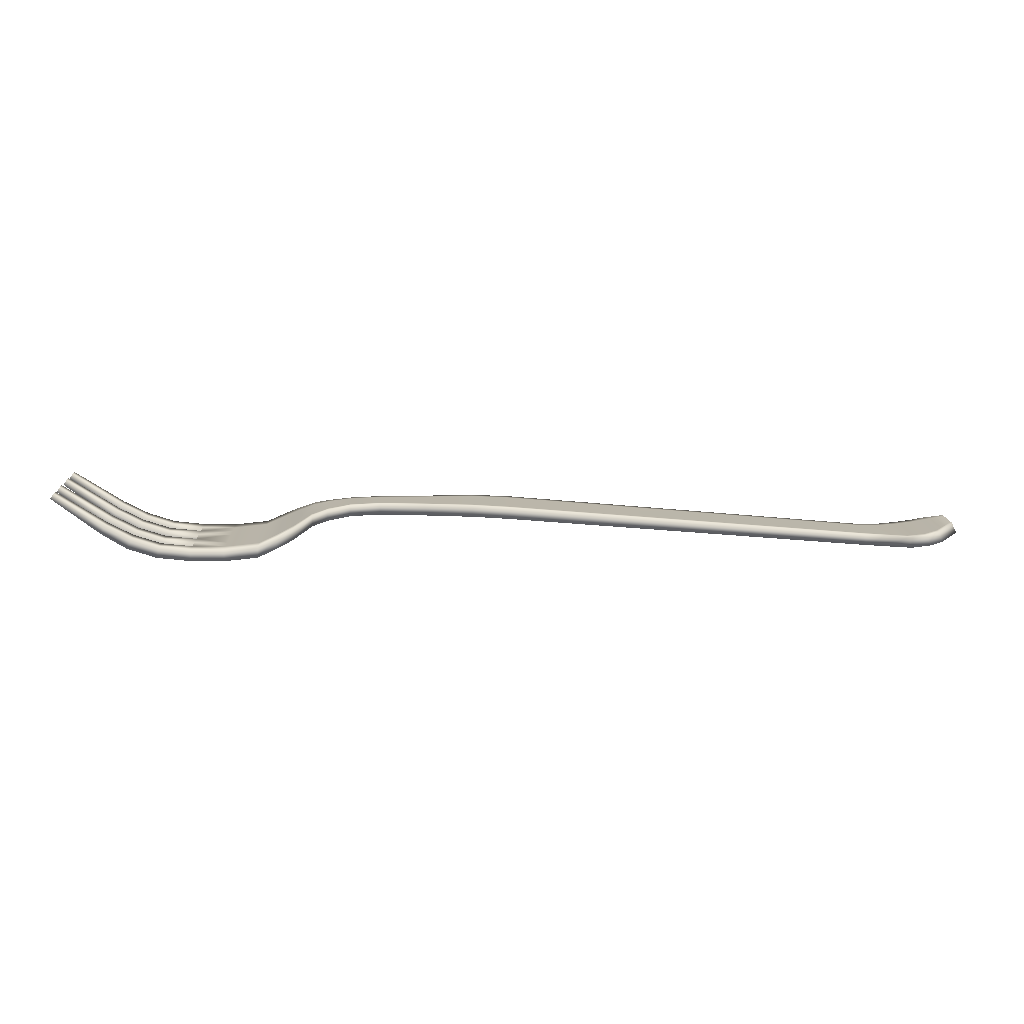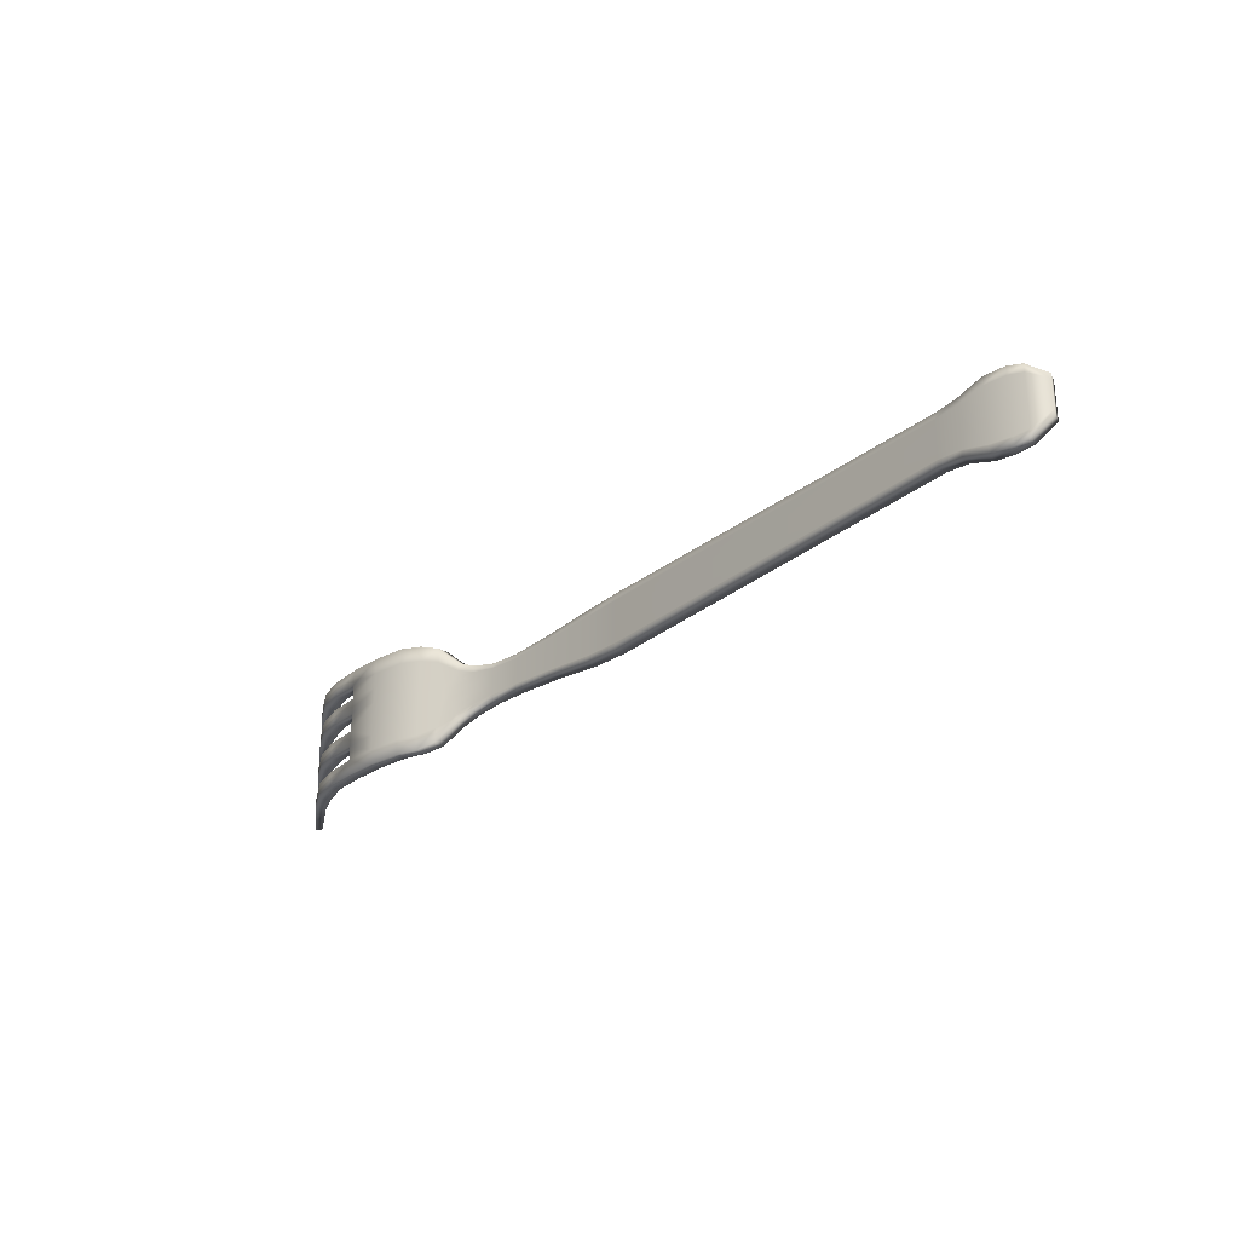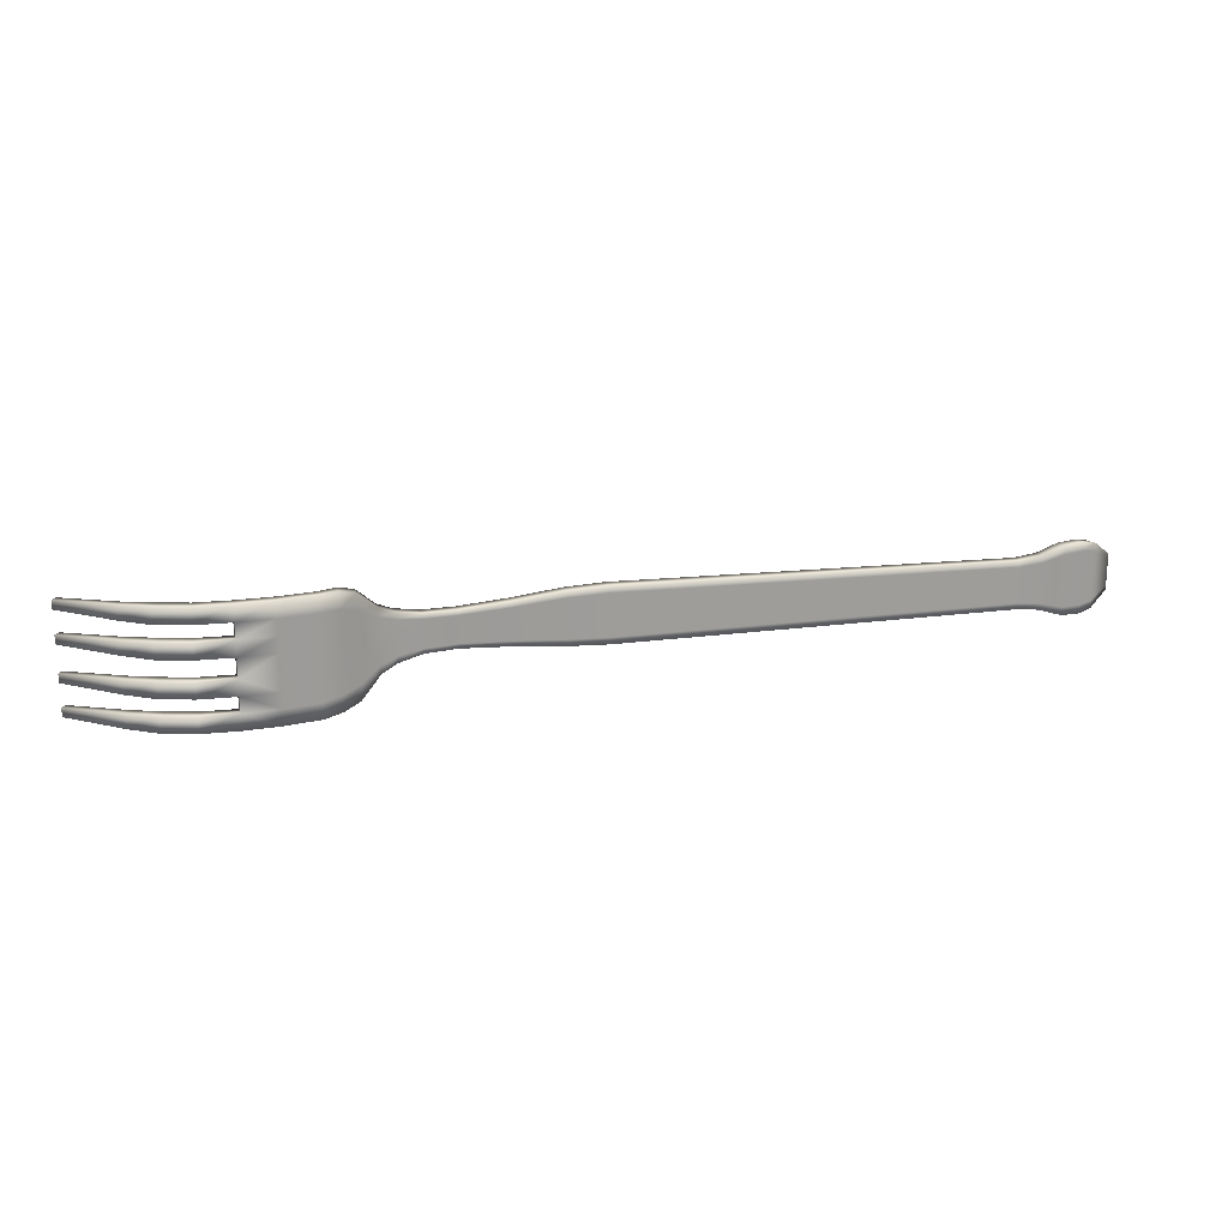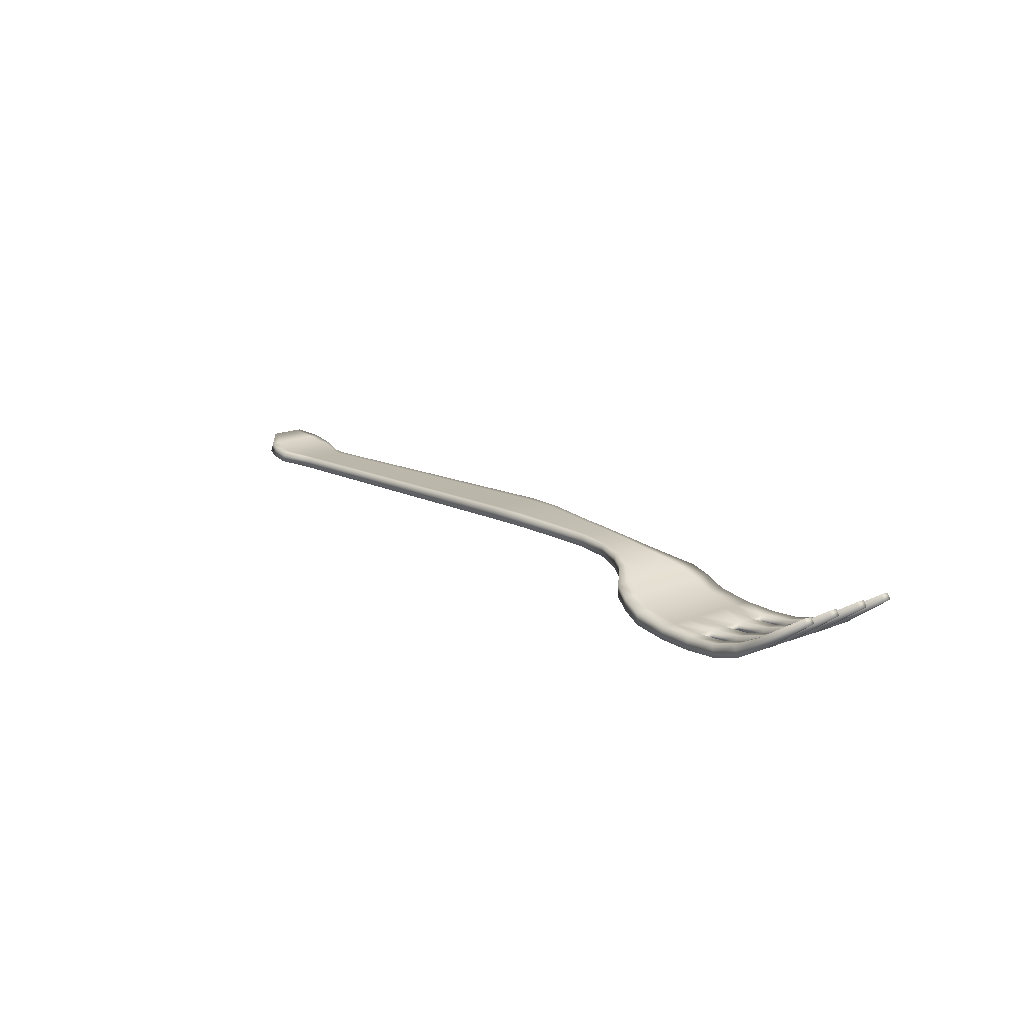
<metadata>
{"format":"obj","ext":"obj","renderer":"f3d","projection":"perspective","resolution":1024,"background":"white","views":[{"elev":13.6,"azim":-2.2,"up":"+Y"},{"elev":-27.3,"azim":46.0,"up":"+Z"},{"elev":19.6,"azim":-17.3,"up":"+Z"},{"elev":17.8,"azim":-127.4,"up":"+Y"}]}
</metadata>
<code>
v  5.097 6.274 -150.3
v  6.01 6.258 -150.3
v  6.01 6.575 -150.3
v  5.097 6.59 -150.3
v  26.59 6.612 -152.2
v  26.11 6.448 -152.6
v  25.97 6.735 -152.6
v  26.46 6.899 -152.2
v  6.933 6.35 -150.3
v  7.438 6.578 -150.3
v  7.438 6.894 -150.3
v  6.933 6.667 -150.3
v  6.933 6.35 -153.2
v  6.01 6.258 -153.2
v  6.01 6.575 -153.2
v  6.933 6.667 -153.2
v  5.097 6.274 -152.8
v  5.097 6.274 -153.2
v  6.01 6.258 -152.8
v  5.097 6.274 -152.4
v  6.01 6.258 -152.4
v  5.097 6.274 -152
v  6.01 6.258 -152
v  6.01 6.258 -151.5
v  5.097 6.274 -151.5
v  6.933 6.35 -150.7
v  6.01 6.258 -150.7
v  6.933 6.35 -151.1
v  6.01 6.258 -151.1
v  6.933 6.35 -151.5
v  6.933 6.667 -152.8
v  6.01 6.575 -152.8
v  6.933 6.667 -152.4
v  6.01 6.575 -152.4
v  6.933 6.667 -152
v  6.01 6.575 -152
v  5.097 6.59 -150.7
v  6.01 6.575 -150.7
v  5.097 6.59 -151.1
v  6.01 6.575 -151.1
v  5.097 6.59 -151.5
v  6.01 6.575 -151.5
v  26.59 6.612 -152.1
v  26.46 6.899 -152.1
v  26.59 6.612 -152
v  26.46 6.899 -152
v  26.59 6.612 -151.9
v  26.46 6.899 -151.9
v  26.46 6.899 -151.6
v  26.59 6.612 -151.6
v  26.46 6.899 -151.4
v  26.46 6.899 -151.3
v  26.59 6.612 -151.3
v  26.59 6.612 -151.4
v  26.46 6.899 -151.5
v  26.59 6.612 -151.5
v  1.364 8.043 -150.6
v  1.364 8.043 -150.4
v  1.464 8.186 -150.4
v  1.464 8.186 -150.6
v  5.097 6.274 -151.1
v  5.097 6.274 -150.7
v  1.364 8.043 -151.4
v  1.364 8.043 -151.2
v  1.464 8.186 -151.2
v  1.464 8.186 -151.4
v  5.097 6.59 -152
v  1.464 8.186 -152.9
v  1.464 8.186 -153.1
v  1.364 8.043 -153.1
v  1.364 8.043 -152.9
v  5.097 6.59 -152.4
v  5.097 6.59 -152.8
v  1.464 8.186 -152.1
v  1.464 8.186 -152.3
v  1.364 8.043 -152.3
v  1.364 8.043 -152.1
v  26.11 6.448 -150.9
v  26.11 6.448 -151.1
v  26.11 6.448 -151.3
v  26.11 6.448 -151.5
v  26.11 6.448 -152
v  6.933 6.35 -152.8
v  7.438 6.578 -153.2
v  7.439 6.579 -152.8
v  6.933 6.35 -152.4
v  7.441 6.579 -152.3
v  6.933 6.35 -152
v  7.443 6.58 -151.9
v  7.443 6.58 -151.5
v  25.97 6.735 -152.4
v  25.97 6.735 -152.2
v  25.97 6.735 -152
v  6.933 6.667 -150.7
v  7.439 6.895 -150.7
v  6.933 6.667 -151.1
v  7.441 6.896 -151.1
v  6.933 6.667 -151.5
v  7.443 6.897 -151.5
v  3.38 6.64 -150.3
v  2.682 7.061 -150.3
v  2.682 7.061 -150.6
v  3.38 6.64 -150.7
v  3.514 6.927 -150.3
v  2.837 7.284 -150.3
v  3.514 6.927 -150.7
v  2.837 7.284 -150.6
v  3.38 6.64 -151.1
v  2.682 7.061 -151.1
v  2.682 7.061 -151.5
v  3.38 6.64 -151.5
v  3.514 6.927 -151.1
v  2.837 7.284 -151.1
v  3.514 6.927 -151.5
v  2.837 7.284 -151.5
v  3.514 6.927 -153.2
v  2.837 7.284 -153.2
v  2.837 7.284 -152.8
v  3.514 6.927 -152.8
v  3.38 6.64 -153.2
v  2.682 7.061 -153.2
v  3.38 6.64 -152.8
v  2.682 7.061 -152.8
v  3.38 6.64 -152
v  2.682 7.061 -152
v  2.682 7.061 -152.4
v  3.38 6.64 -152.4
v  3.514 6.927 -152
v  2.837 7.284 -152
v  3.514 6.927 -152.4
v  2.837 7.284 -152.4
v  7.438 6.894 -153.2
v  7.866 6.779 -150.4
v  8.402 7.056 -151
v  8.402 7.373 -151
v  7.866 7.095 -150.4
v  7.439 6.579 -150.7
v  7.441 6.579 -151.1
v  7.869 6.78 -153
v  8.398 7.054 -152.5
v  8.358 7.033 -152.3
v  7.91 6.801 -152.6
v  8.293 7 -152.1
v  7.975 6.835 -152.2
v  8.224 6.964 -151.9
v  8.043 6.871 -151.9
v  7.439 6.895 -152.8
v  7.441 6.896 -152.3
v  7.443 6.897 -151.9
v  8.363 7.353 -151.2
v  7.904 7.115 -150.9
v  8.301 7.32 -151.4
v  7.967 7.148 -151.2
v  8.228 7.283 -151.6
v  8.039 7.185 -151.6
v  7.869 7.097 -153
v  8.398 7.371 -152.5
v  7.904 6.799 -150.9
v  8.363 7.036 -151.2
v  7.967 6.831 -151.2
v  8.301 7.004 -151.4
v  8.039 6.869 -151.6
v  8.228 6.966 -151.6
v  7.91 7.118 -152.6
v  8.358 7.35 -152.3
v  7.975 7.152 -152.2
v  8.293 7.316 -152.1
v  8.043 7.187 -151.9
v  8.224 7.281 -151.9
v  8.805 7.161 -151.1
v  9.439 7.257 -151.3
v  9.439 7.574 -151.3
v  8.805 7.478 -151.1
v  8.806 7.162 -152.4
v  9.439 7.257 -152.2
v  9.439 7.257 -152.1
v  8.833 7.166 -152.2
v  9.439 7.257 -152
v  8.853 7.169 -152
v  9.439 7.257 -151.9
v  8.86 7.17 -151.9
v  9.439 7.574 -151.4
v  8.832 7.482 -151.3
v  9.439 7.574 -151.5
v  8.853 7.485 -151.5
v  9.439 7.574 -151.6
v  8.86 7.486 -151.6
v  4.176 6.376 -150.7
v  4.176 6.376 -150.3
v  4.257 6.682 -150.3
v  4.257 6.682 -150.7
v  4.176 6.376 -151.5
v  4.176 6.376 -151.1
v  4.257 6.682 -151.1
v  4.257 6.682 -151.5
v  4.257 6.682 -152.8
v  5.097 6.59 -153.2
v  4.257 6.682 -153.2
v  4.176 6.376 -153.2
v  4.176 6.376 -152.8
v  4.176 6.376 -152.4
v  4.176 6.376 -152
v  4.257 6.682 -152
v  4.257 6.682 -152.4
v  8.806 7.478 -152.4
v  9.439 7.574 -152.2
v  8.832 7.166 -151.3
v  9.439 7.257 -151.4
v  8.853 7.169 -151.5
v  9.439 7.257 -151.5
v  8.86 7.17 -151.6
v  9.439 7.257 -151.6
v  8.833 7.482 -152.2
v  9.439 7.574 -152.1
v  8.853 7.485 -152
v  9.439 7.574 -152
v  8.86 7.486 -151.9
v  9.439 7.574 -151.9
v  10.27 7.292 -151.3
v  10.27 7.609 -151.3
v  10.27 7.292 -152.2
v  10.27 7.292 -152.1
v  10.27 7.292 -152
v  10.27 7.292 -151.9
v  10.27 7.609 -151.4
v  10.27 7.609 -151.5
v  10.27 7.609 -151.6
v  10.27 7.609 -152.2
v  10.27 7.292 -151.4
v  10.27 7.292 -151.5
v  10.27 7.292 -151.6
v  10.27 7.609 -152.1
v  10.27 7.609 -152
v  10.27 7.609 -151.9
v  11.52 7.274 -151.2
v  11.52 7.591 -151.2
v  11.52 7.274 -152.3
v  11.52 7.274 -152.2
v  11.52 7.274 -152
v  11.52 7.274 -151.9
v  11.52 7.591 -151.3
v  11.52 7.591 -151.5
v  11.52 7.591 -151.6
v  11.52 7.591 -152.3
v  11.52 7.274 -151.3
v  11.52 7.274 -151.5
v  11.52 7.274 -151.6
v  11.52 7.591 -152.2
v  11.52 7.591 -152
v  11.52 7.591 -151.9
v  12.85 7.256 -151.1
v  12.85 7.572 -151.1
v  12.85 7.256 -152.4
v  12.85 7.256 -152.3
v  12.85 7.256 -152.1
v  12.85 7.256 -151.9
v  12.85 7.572 -151.2
v  12.85 7.572 -151.4
v  12.85 7.572 -151.6
v  12.85 7.572 -152.4
v  12.85 7.256 -151.2
v  12.85 7.256 -151.4
v  12.85 7.256 -151.6
v  12.85 7.572 -152.3
v  12.85 7.572 -152.1
v  12.85 7.572 -151.9
v  13.86 7.197 -151
v  13.86 7.514 -151
v  13.86 7.197 -152.5
v  13.86 7.197 -152.3
v  13.86 7.197 -152.1
v  13.86 7.197 -152
v  13.86 7.514 -151.2
v  13.86 7.514 -151.4
v  13.86 7.514 -151.6
v  13.86 7.514 -152.5
v  13.86 7.197 -151.2
v  13.86 7.197 -151.4
v  13.86 7.197 -151.6
v  13.86 7.514 -152.3
v  13.86 7.514 -152.1
v  13.86 7.514 -152
v  23.99 6.312 -151.1
v  23.96 6.628 -151.1
v  23.99 6.312 -152.4
v  23.99 6.312 -152.2
v  23.99 6.312 -152.1
v  23.99 6.313 -151.9
v  23.96 6.628 -151.3
v  23.96 6.628 -151.4
v  23.96 6.628 -151.6
v  23.96 6.628 -152.4
v  23.99 6.312 -151.3
v  23.99 6.312 -151.4
v  23.99 6.313 -151.6
v  23.96 6.628 -152.2
v  23.96 6.628 -152.1
v  23.96 6.628 -151.9
v  24.58 6.287 -151.1
v  25.22 6.292 -150.9
v  25.13 6.598 -150.9
v  24.55 6.599 -151.1
v  24.58 6.287 -152.4
v  25.22 6.292 -152.6
v  25.22 6.292 -152.4
v  24.61 6.287 -152.3
v  25.22 6.292 -152.2
v  24.63 6.287 -152.1
v  25.22 6.292 -152
v  24.65 6.287 -151.9
v  25.13 6.598 -151.1
v  24.57 6.599 -151.2
v  25.13 6.598 -151.3
v  24.6 6.599 -151.4
v  25.13 6.598 -151.5
v  24.62 6.599 -151.6
v  24.55 6.599 -152.4
v  25.13 6.598 -152.6
v  24.61 6.287 -151.2
v  25.22 6.292 -151.1
v  24.63 6.287 -151.4
v  25.22 6.292 -151.3
v  24.65 6.287 -151.6
v  25.22 6.292 -151.5
v  24.57 6.599 -152.3
v  25.13 6.598 -152.4
v  24.6 6.599 -152.1
v  25.13 6.598 -152.2
v  24.62 6.599 -151.9
v  25.13 6.598 -152
v  25.75 6.363 -150.8
v  25.62 6.65 -150.8
v  25.75 6.363 -152.7
v  25.75 6.363 -152.5
v  25.75 6.363 -152.2
v  25.75 6.363 -152
v  25.62 6.65 -151
v  25.62 6.65 -151.3
v  25.62 6.65 -151.5
v  25.62 6.65 -152.7
v  25.75 6.363 -151
v  25.75 6.363 -151.3
v  25.75 6.363 -151.5
v  25.62 6.65 -152.5
v  25.62 6.65 -152.2
v  25.62 6.65 -152
v  25.97 6.735 -150.9
v  26.11 6.448 -152.4
v  26.11 6.448 -152.2
v  25.97 6.735 -151.1
v  25.97 6.735 -151.3
v  25.97 6.735 -151.5
o fork
g fork
f 1 2 3 4
f 5 6 7 8
f 9 10 11 12
f 13 14 15 16
f 17 18 14 19
f 20 17 19 21
f 22 20 21 23
f 22 23 24 25
f 26 9 2 27
f 28 26 27 29
f 30 28 29 24
f 31 16 15 32
f 33 31 32 34
f 35 33 34 36
f 37 4 3 38
f 39 37 38 40
f 41 39 40 42
f 43 5 8 44
f 45 43 44 46
f 47 45 46 48
f 47 48 49 50
f 51 52 53 54
f 55 51 54 56
f 49 55 56 50
f 57 58 59 60
f 61 62 37 39
f 63 64 65 66
f 25 41 67 22
f 68 69 70 71
f 72 73 17 20
f 74 75 76 77
f 54 53 78 79
f 56 54 79 80
f 50 56 80 81
f 50 81 82 47
f 83 13 84 85
f 86 83 85 87
f 88 86 87 89
f 88 89 90 30
f 44 8 7 91
f 46 44 91 92
f 48 46 92 93
f 94 12 11 95
f 96 94 95 97
f 98 96 97 99
f 100 101 102 103
f 104 105 101 100
f 106 107 105 104
f 103 102 107 106
f 108 109 110 111
f 112 113 109 108
f 114 115 113 112
f 111 110 115 114
f 116 117 118 119
f 120 121 117 116
f 122 123 121 120
f 119 118 123 122
f 124 125 126 127
f 128 129 125 124
f 130 131 129 128
f 127 126 131 130
f 84 13 16 132
f 133 134 135 136
f 10 9 26 137
f 137 26 28 138
f 138 28 30 90
f 139 140 141 142
f 142 141 143 144
f 144 143 145 146
f 132 16 31 147
f 147 31 33 148
f 148 33 35 149
f 149 35 98 99
f 136 135 150 151
f 151 150 152 153
f 153 152 154 155
f 140 139 156 157
f 134 133 158 159
f 159 158 160 161
f 161 160 162 163
f 163 162 146 145
f 157 156 164 165
f 165 164 166 167
f 167 166 168 169
f 169 168 155 154
f 170 171 172 173
f 174 175 176 177
f 177 176 178 179
f 179 178 180 181
f 173 172 182 183
f 183 182 184 185
f 185 184 186 187
f 101 58 57 102
f 188 62 1 189
f 103 188 189 100
f 105 59 58 101
f 189 1 4 190
f 100 189 190 104
f 107 60 59 105
f 190 4 37 191
f 104 190 191 106
f 102 57 60 107
f 191 37 62 188
f 106 191 188 103
f 109 64 63 110
f 192 25 61 193
f 111 192 193 108
f 113 65 64 109
f 193 61 39 194
f 108 193 194 112
f 115 66 65 113
f 194 39 41 195
f 112 194 195 114
f 110 63 66 115
f 195 41 25 192
f 114 195 192 111
f 117 69 68 118
f 196 73 197 198
f 119 196 198 116
f 121 70 69 117
f 198 197 18 199
f 116 198 199 120
f 123 71 70 121
f 199 18 17 200
f 120 199 200 122
f 118 68 71 123
f 200 17 73 196
f 122 200 196 119
f 125 77 76 126
f 201 20 22 202
f 127 201 202 124
f 129 74 77 125
f 202 22 67 203
f 124 202 203 128
f 131 75 74 129
f 203 67 72 204
f 128 203 204 130
f 126 76 75 131
f 204 72 20 201
f 130 204 201 127
f 175 174 205 206
f 171 170 207 208
f 208 207 209 210
f 210 209 211 212
f 212 211 181 180
f 206 205 213 214
f 214 213 215 216
f 216 215 217 218
f 218 217 187 186
f 171 219 220 172
f 175 221 222 176
f 176 222 223 178
f 178 223 224 180
f 172 220 225 182
f 182 225 226 184
f 184 226 227 186
f 221 175 206 228
f 219 171 208 229
f 229 208 210 230
f 230 210 212 231
f 231 212 180 224
f 228 206 214 232
f 232 214 216 233
f 233 216 218 234
f 234 218 186 227
f 219 235 236 220
f 221 237 238 222
f 222 238 239 223
f 223 239 240 224
f 220 236 241 225
f 225 241 242 226
f 226 242 243 227
f 237 221 228 244
f 235 219 229 245
f 245 229 230 246
f 246 230 231 247
f 247 231 224 240
f 244 228 232 248
f 248 232 233 249
f 249 233 234 250
f 250 234 227 243
f 235 251 252 236
f 237 253 254 238
f 238 254 255 239
f 239 255 256 240
f 236 252 257 241
f 241 257 258 242
f 242 258 259 243
f 253 237 244 260
f 251 235 245 261
f 261 245 246 262
f 262 246 247 263
f 263 247 240 256
f 260 244 248 264
f 264 248 249 265
f 265 249 250 266
f 266 250 243 259
f 251 267 268 252
f 253 269 270 254
f 254 270 271 255
f 255 271 272 256
f 252 268 273 257
f 257 273 274 258
f 258 274 275 259
f 269 253 260 276
f 267 251 261 277
f 277 261 262 278
f 278 262 263 279
f 279 263 256 272
f 276 260 264 280
f 280 264 265 281
f 281 265 266 282
f 282 266 259 275
f 267 283 284 268
f 269 285 286 270
f 270 286 287 271
f 271 287 288 272
f 268 284 289 273
f 273 289 290 274
f 274 290 291 275
f 2 9 12 3
f 14 18 197 15
f 14 13 83 19
f 19 83 86 21
f 21 86 88 23
f 23 88 30 24
f 2 1 62 27
f 27 62 61 29
f 29 61 25 24
f 15 197 73 32
f 32 73 72 34
f 34 72 67 36
f 36 67 41 42
f 3 12 94 38
f 38 94 96 40
f 40 96 98 42
f 42 98 35 36
f 285 269 276 292
f 283 267 277 293
f 293 277 278 294
f 294 278 279 295
f 295 279 272 288
f 292 276 280 296
f 296 280 281 297
f 297 281 282 298
f 298 282 275 291
f 299 300 301 302
f 303 304 305 306
f 306 305 307 308
f 308 307 309 310
f 302 301 311 312
f 312 311 313 314
f 314 313 315 316
f 304 303 317 318
f 300 299 319 320
f 320 319 321 322
f 322 321 323 324
f 324 323 310 309
f 318 317 325 326
f 326 325 327 328
f 328 327 329 330
f 330 329 316 315
f 300 331 332 301
f 304 333 334 305
f 305 334 335 307
f 307 335 336 309
f 301 332 337 311
f 311 337 338 313
f 313 338 339 315
f 333 304 318 340
f 331 300 320 341
f 341 320 322 342
f 342 322 324 343
f 343 324 309 336
f 340 318 326 344
f 344 326 328 345
f 345 328 330 346
f 346 330 315 339
f 331 78 347 332
f 333 6 348 334
f 334 348 349 335
f 335 349 82 336
f 332 347 350 337
f 337 350 351 338
f 338 351 352 339
f 6 333 340 7
f 78 331 341 79
f 79 341 342 80
f 80 342 343 81
f 81 343 336 82
f 7 340 344 91
f 91 344 345 92
f 92 345 346 93
f 93 346 339 352
f 78 53 52 347
f 6 5 43 348
f 348 43 45 349
f 349 45 47 82
f 347 52 51 350
f 350 51 55 351
f 351 55 49 352
f 352 49 48 93
f 303 285 292 317
f 299 283 293 319
f 319 293 294 321
f 321 294 295 323
f 317 292 296 325
f 325 296 297 327
f 327 297 298 329
f 283 299 302 284
f 285 303 306 286
f 286 306 308 287
f 287 308 310 288
f 288 310 323 295
f 284 302 312 289
f 289 312 314 290
f 290 314 316 291
f 291 316 329 298
f 174 140 157 205
f 170 134 159 207
f 207 159 161 209
f 209 161 163 211
f 211 163 145 181
f 205 157 165 213
f 213 165 167 215
f 215 167 169 217
f 217 169 154 187
f 134 170 173 135
f 140 174 177 141
f 141 177 179 143
f 143 179 181 145
f 135 173 183 150
f 150 183 185 152
f 152 185 187 154
f 139 84 132 156
f 10 133 136 11
f 133 10 137 158
f 158 137 138 160
f 160 138 90 162
f 162 90 89 146
f 84 139 142 85
f 85 142 144 87
f 87 144 146 89
f 156 132 147 164
f 164 147 148 166
f 166 148 149 168
f 168 149 99 155
f 11 136 151 95
f 95 151 153 97
f 97 153 155 99

</code>
